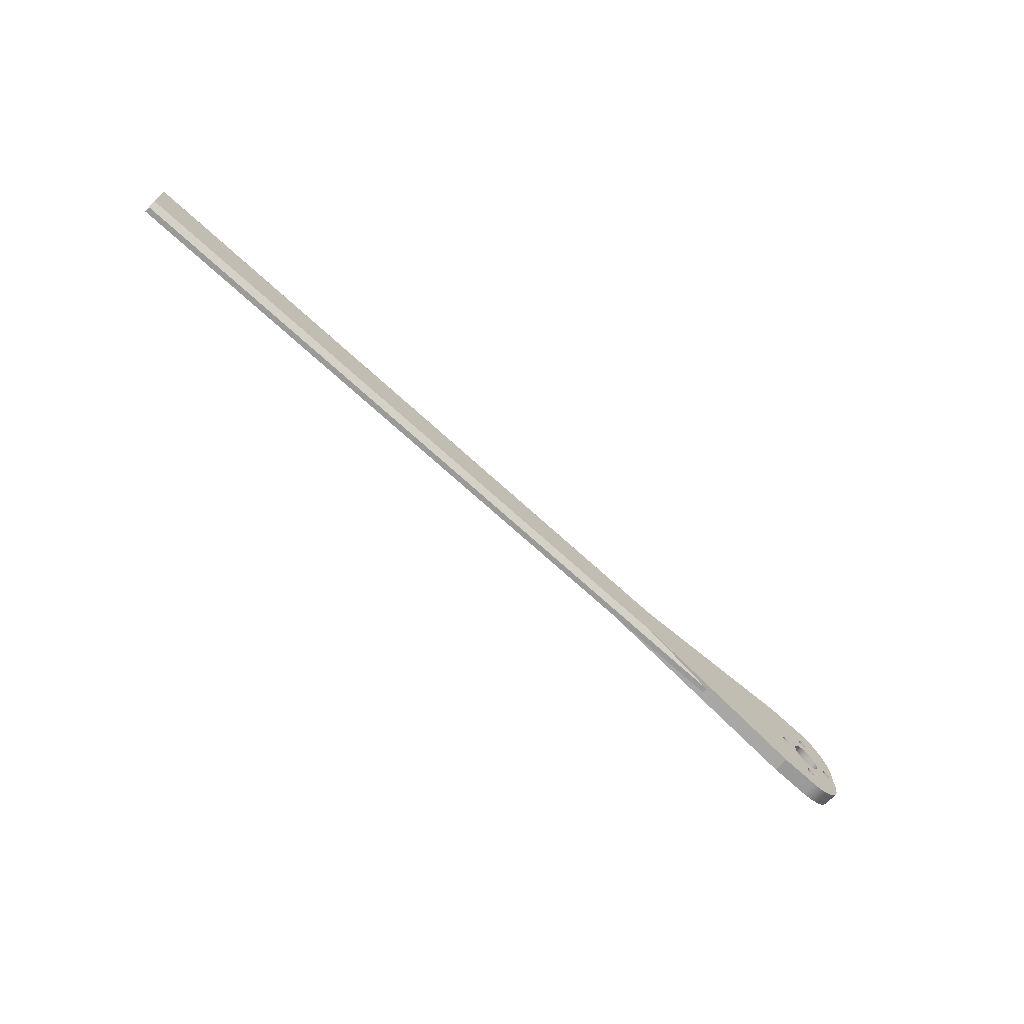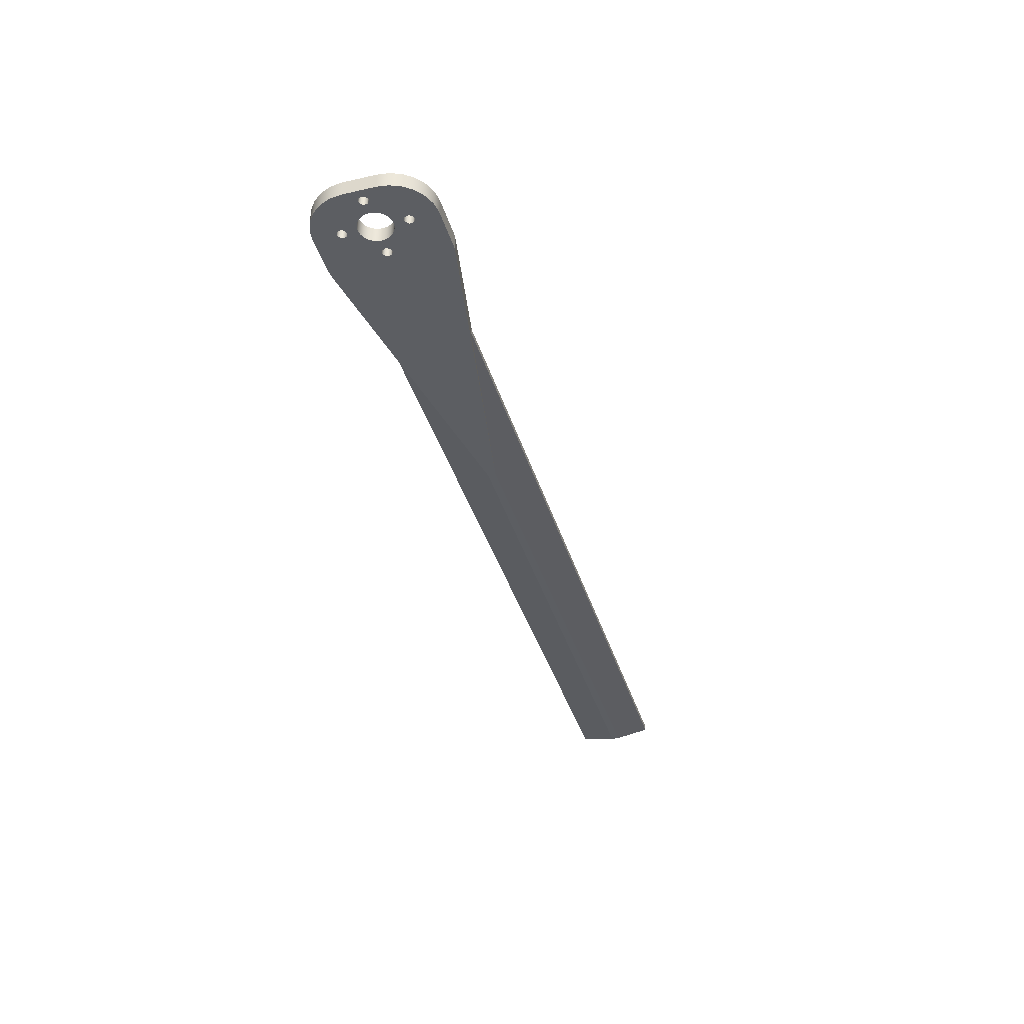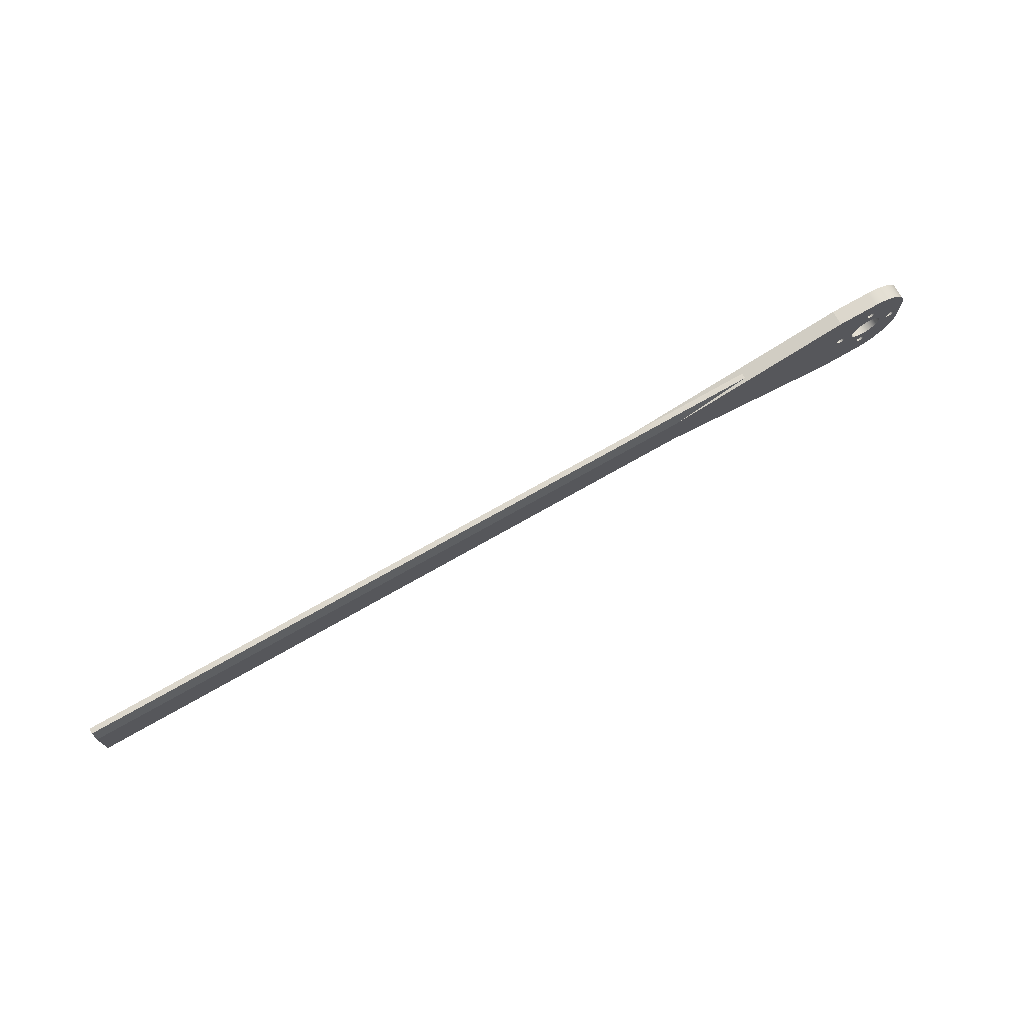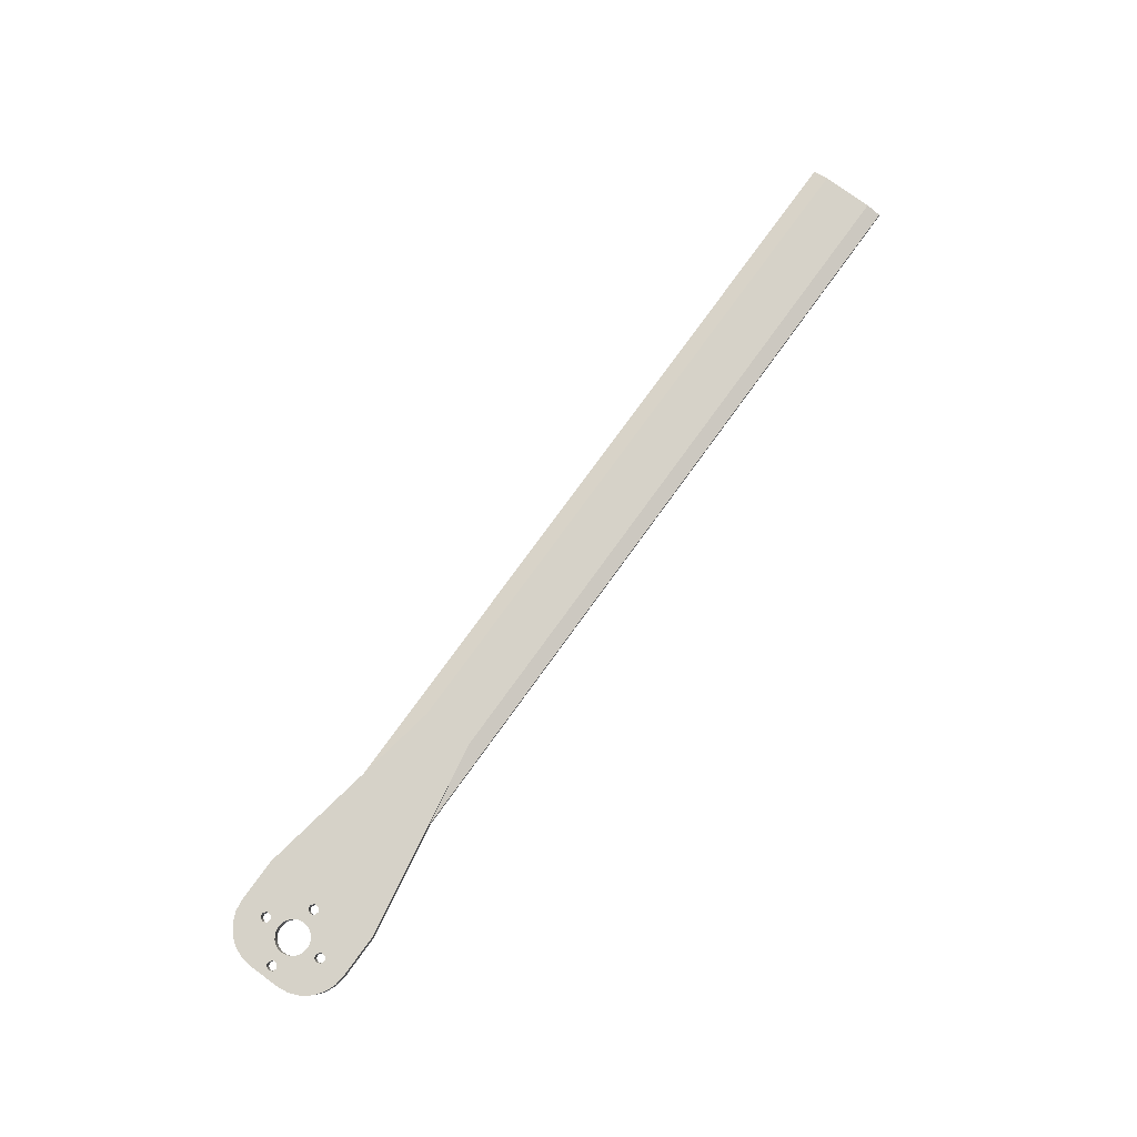
<metadata>
{"format":"obj","ext":"obj","renderer":"f3d","projection":"perspective","resolution":1024,"background":"white","views":[{"elev":-69.2,"azim":-42.8,"up":"+Y"},{"elev":-38.2,"azim":106.1,"up":"+Z"},{"elev":72.9,"azim":-29.7,"up":"+Y"},{"elev":77.8,"azim":126.0,"up":"+Z"}]}
</metadata>
<code>
v -7.116 -0.8839 0
v -2.75 -3.201 0
v -3.005 -3.005 0
v -9.083 0.625 0
v -230.5 2.75 0
v -60.77 -6.268 0
v -2.75 -15 0
v -7.375 -1.083 0
v -8 -1.25 0
v -4.105 -1.1 0
v -4.25 -4.555e-15 0
v -6.75 3.541e-16 0
v -3.681 -2.125 0
v -230.5 -6.268 8.674e-15
v -11 -15 0
v -8.324 -1.207 0
v -9.083 -0.625 0
v -7.116 0.8839 0
v -4.105 1.1 0
v -3.681 2.125 0
v -3.201 2.75 0
v -8.324 1.207 0
v -8 1.25 0
v -9.207 -0.3235 0
v -60.77 6.268 0
v -11 15 0
v -3.005 3.005 0
v -2.75 3.201 0
v -230.5 6.268 -1.735e-15
v 2.847 14.63 0
v -1.388e-14 15 0
v 0 9.25 0
v 0.8839 7.116 0
v 0.625 6.917 0
v 2.125 3.681 0
v 7.778 11.78 0
v 5.5 13.53 0
v 0.8839 8.884 0
v -2.75 15 0
v -0.3235 9.207 0
v -1.083 7.375 0
v -2.125 3.681 0
v -1.1 4.105 0
v 1.1 4.105 0
v 0 6.75 0
v 11 2.75 0
v 1.25 8 0
v 9.526 9.5 0
v -1.207 7.676 0
v 0 4.25 0
v -0.3235 6.793 0
v 3.005 3.005 0
v 11 4 0
v 10.63 6.847 0
v -1.083 8.625 0
v 3.201 2.75 0
v 1.1 -4.105 0
v 0 -4.25 0
v 0 -6.75 0
v 6.917 0.625 0
v 4.105 1.1 0
v 4.25 1.204e-15 0
v 0.8839 -7.116 0
v 2.125 -3.681 0
v 6.917 -0.625 0
v 3.681 -2.125 0
v 3.005 -3.005 0
v 6.793 -0.3235 0
v 4.105 -1.1 0
v 3.681 2.125 0
v -1.1 -4.105 0
v -0.3235 -6.793 0
v -1.083 -7.375 0
v 7.676 1.207 0
v 8 1.25 0
v -2.125 -3.681 0
v -1.207 -8.324 0
v 7.676 -1.207 0
v 1.25 -8 0
v -1.083 -8.625 0
v 5.5 -13.53 0
v 7.778 -11.78 0
v 0 -15 0
v 2.847 -14.63 0
v 0.625 -9.083 0
v -0.3235 -9.207 0
v 9.526 -9.5 0
v 10.63 -6.847 0
v 8.625 -1.083 0
v 11 -4 0
v 9.25 2.314e-15 0
v 0.8839 -8.884 0
v 8.884 0.8839 0
v 8.884 -0.8839 0
v 0.8839 7.116 -4
v 11 2.75 -4
v 2.125 3.681 -4
v 1.1 4.105 -4
v 0 4.25 -4
v 0 6.75 -4
v 3.005 3.005 -4
v 0.625 6.917 -4
v -1.1 4.105 -4
v -0.3235 6.793 -4
v 11 4 -4
v 1.25 8 -4
v 3.201 2.75 -4
v 10.63 6.847 -4
v -1.083 7.375 -4
v 7.778 11.78 -4
v 0.8839 8.884 -4
v -2.125 3.681 -4
v -2.75 15 -4
v -1.083 8.625 -4
v -1.207 7.676 -4
v 2.847 14.63 -4
v 0 9.25 -4
v 5.5 13.53 -4
v -2.75 3.201 -4
v -1.388e-14 15 -4
v -0.3235 9.207 -4
v 9.526 9.5 -4
v -11 15 -4
v -3.005 3.005 -4
v -3.201 2.75 -4
v -7.375 -1.083 -4
v -7.116 -0.8839 -4
v -2.75 -3.201 -4
v -2.75 -15 -4
v -11 -15 -4
v -8 -1.25 -4
v -3.681 -2.125 -4
v -3.005 -3.005 -4
v -9.207 -0.3235 -4
v -90.8 -1 -4
v -80.83 2.75 -4
v -4.105 -1.1 -4
v -6.75 3.541e-16 -4
v -8.324 -1.207 -4
v -9.083 -0.625 -4
v -90.8 1 -4
v -230.5 1 -4
v -4.25 -4.555e-15 -4
v -230.5 -1 -4
v -4.105 1.1 -4
v -7.116 0.8839 -4
v -3.681 2.125 -4
v -9.083 0.625 -4
v -8 1.25 -4
v -8.324 1.207 -4
v 6.917 -0.625 -4
v 3.681 -2.125 -4
v 4.105 -1.1 -4
v 0.8839 -7.116 -4
v 3.005 -3.005 -4
v 2.125 -3.681 -4
v 6.917 0.625 -4
v 6.793 -0.3235 -4
v 4.25 1.204e-15 -4
v 1.1 -4.105 -4
v 0 -6.75 -4
v 4.105 1.1 -4
v 3.681 2.125 -4
v 7.778 -11.78 -4
v 5.5 -13.53 -4
v 0.8839 -8.884 -4
v 11 -4 -4
v 8.884 -0.8839 -4
v 9.25 2.314e-15 -4
v 8.625 -1.083 -4
v 0 -4.25 -4
v 1.25 -8 -4
v 9.526 -9.5 -4
v -1.083 -7.375 -4
v -1.207 -8.324 -4
v -2.125 -3.681 -4
v -1.1 -4.105 -4
v 10.63 -6.847 -4
v 7.676 -1.207 -4
v 2.847 -14.63 -4
v 0.625 -9.083 -4
v 0 -15 -4
v -0.3235 -9.207 -4
v -0.3235 -6.793 -4
v 8 1.25 -4
v -1.083 -8.625 -4
v 7.676 1.207 -4
v 8.884 0.8839 -4
v -230.5 -10 -2.413
v -230.5 -10 -1
v -230.5 -6.268 8.674e-15
v -230.5 10 -2.413
v -230.5 1 -4
v -230.5 6.268 -1.735e-15
v -230.5 -1 -4
v -230.5 10 -1
v -39.5 -10 -1
v -230.5 -10 -1
v -230.5 -10 -2.413
v -39.5 -10 -2.413
v -11 -15 0
v -39.5 -10 -1
v -39.5 -10 -2.413
v -60.77 -6.268 0
v -11 -15 -4
v -90.8 -1 -4
v -11 -15 0
v -11 -15 -4
v -2.75 -15 -4
v 0 -15 0
v 0 -15 -4
v 11 -4 0
v 11 -4 -4
v 11 2.75 -4
v 11 4 0
v 11 4 -4
v -11 15 0
v -1.388e-14 15 0
v -2.75 15 -4
v -1.388e-14 15 -4
v -11 15 -4
v -11 15 0
v -11 15 -4
v -39.5 10 -2.413
v -39.5 10 -1
v -90.8 1 -4
v -60.77 6.268 0
v -230.5 10 -1
v -39.5 10 -1
v -39.5 10 -2.413
v -230.5 10 -2.413
v -1.1 4.105 0
v -1.1 4.105 -4
v 0 4.25 -4
v -2.125 3.681 0
v -2.125 3.681 -4
v -3.005 3.005 0
v -3.005 3.005 -4
v -3.681 2.125 0
v -3.681 2.125 -4
v -4.105 1.1 0
v -4.105 1.1 -4
v -4.25 -4.555e-15 0
v -4.25 -4.555e-15 -4
v -4.105 -1.1 0
v -4.105 -1.1 -4
v -3.681 -2.125 0
v -3.681 -2.125 -4
v -3.005 -3.005 0
v -3.005 -3.005 -4
v -2.125 -3.681 0
v -2.125 -3.681 -4
v -1.1 -4.105 0
v -1.1 -4.105 -4
v 0 -4.25 0
v 0 -4.25 -4
v 1.1 -4.105 0
v 1.1 -4.105 -4
v 2.125 -3.681 0
v 2.125 -3.681 -4
v 3.005 -3.005 0
v 3.005 -3.005 -4
v 3.681 -2.125 0
v 3.681 -2.125 -4
v 4.105 -1.1 0
v 4.105 -1.1 -4
v 4.25 1.204e-15 0
v 4.25 1.204e-15 -4
v 4.105 1.1 0
v 4.105 1.1 -4
v 3.681 2.125 0
v 3.681 2.125 -4
v 3.005 3.005 0
v 3.005 3.005 -4
v 2.125 3.681 0
v 2.125 3.681 -4
v 1.1 4.105 0
v 1.1 4.105 -4
v 0 4.25 0
v -8.324 1.207 0
v -8.324 1.207 -4
v -8 1.25 -4
v -9.083 0.625 0
v -9.083 0.625 -4
v -9.207 -0.3235 0
v -9.207 -0.3235 -4
v -9.083 -0.625 0
v -9.083 -0.625 -4
v -8.324 -1.207 0
v -8.324 -1.207 -4
v -7.375 -1.083 -4
v -8 -1.25 -4
v -8 -1.25 0
v -7.116 -0.8839 0
v -7.116 -0.8839 -4
v -6.75 3.541e-16 0
v -6.75 3.541e-16 -4
v -7.116 0.8839 0
v -7.116 0.8839 -4
v -8 1.25 0
v -7.375 -1.083 0
v -0.3235 9.207 0
v -0.3235 9.207 -4
v 0 9.25 -4
v -1.083 8.625 0
v -1.083 8.625 -4
v -1.207 7.676 0
v -1.207 7.676 -4
v -1.083 7.375 0
v -1.083 7.375 -4
v -0.3235 6.793 0
v -0.3235 6.793 -4
v 0.625 6.917 -4
v 0 6.75 -4
v 0 6.75 0
v 0.8839 7.116 0
v 0.8839 7.116 -4
v 1.25 8 0
v 1.25 8 -4
v 0.8839 8.884 0
v 0.8839 8.884 -4
v 0 9.25 0
v 0.625 6.917 0
v -0.3235 -6.793 0
v -0.3235 -6.793 -4
v 0 -6.75 -4
v -1.083 -7.375 0
v -1.083 -7.375 -4
v -1.207 -8.324 0
v -1.207 -8.324 -4
v -1.083 -8.625 0
v -1.083 -8.625 -4
v -0.3235 -9.207 0
v -0.3235 -9.207 -4
v 0.625 -9.083 0
v 0.625 -9.083 -4
v 0.8839 -8.884 0
v 0.8839 -8.884 -4
v 1.25 -8 0
v 1.25 -8 -4
v 0.8839 -7.116 0
v 0.8839 -7.116 -4
v 0 -6.75 0
v 7.676 1.207 0
v 7.676 1.207 -4
v 8 1.25 -4
v 6.917 0.625 0
v 6.917 0.625 -4
v 6.793 -0.3235 0
v 6.793 -0.3235 -4
v 6.917 -0.625 0
v 6.917 -0.625 -4
v 7.676 -1.207 0
v 7.676 -1.207 -4
v 8.625 -1.083 0
v 8.625 -1.083 -4
v 8.884 -0.8839 0
v 8.884 -0.8839 -4
v 9.25 2.314e-15 0
v 9.25 2.314e-15 -4
v 8.884 0.8839 0
v 8.884 0.8839 -4
v 8 1.25 0
v -230.5 10 -1
v -230.5 6.268 -1.735e-15
v -60.77 6.268 0
v -39.5 10 -1
v -230.5 -10 -1
v -39.5 -10 -1
v -60.77 -6.268 0
v -230.5 -6.268 8.674e-15
v -230.5 10 -2.413
v -39.5 10 -2.413
v -90.8 1 -4
v -230.5 1 -4
v -230.5 -10 -2.413
v -230.5 -1 -4
v -90.8 -1 -4
v -39.5 -10 -2.413
v 10.63 -6.847 0
v 10.63 -6.847 -4
v 11 -4 -4
v 9.526 -9.5 0
v 9.526 -9.5 -4
v 7.778 -11.78 0
v 7.778 -11.78 -4
v 5.5 -13.53 0
v 5.5 -13.53 -4
v 2.847 -14.63 0
v 2.847 -14.63 -4
v 0 -15 0
v 0 -15 -4
v 11 -4 0
v 2.847 14.63 0
v 2.847 14.63 -4
v -1.388e-14 15 -4
v 5.5 13.53 0
v 5.5 13.53 -4
v 7.778 11.78 0
v 7.778 11.78 -4
v 9.526 9.5 0
v 9.526 9.5 -4
v 10.63 6.847 0
v 10.63 6.847 -4
v 11 4 0
v 11 4 -4
v -1.388e-14 15 0
g  mesh 1 decrocheur-1
f 3 1 2
f 6 4 5
f 9 7 8
f 2 8 7
f 12 10 11
f 1 3 13
f 6 5 14
f 17 15 16
f 8 2 1
f 1 13 10
f 20 18 19
f 12 19 18
f 23 21 22
f 22 5 4
f 24 6 17
f 16 15 9
f 10 12 1
f 19 12 11
f 5 22 21
f 21 23 18
f 15 17 6
f 18 20 21
f 4 6 24
f 25 5 21
f 21 26 25
f 28 26 27
f 26 21 27
f 5 25 29
f 32 30 31
f 35 33 34
f 38 36 37
f 30 38 37
f 40 31 39
f 43 41 42
f 45 44 34
f 33 35 46
f 36 47 48
f 31 40 32
f 49 39 28
f 42 41 28
f 51 50 45
f 44 45 50
f 46 35 52
f 47 53 54
f 48 47 54
f 40 39 55
f 49 28 41
f 50 51 43
f 46 52 56
f 53 33 46
f 30 32 38
f 41 43 51
f 53 47 33
f 39 49 55
f 36 38 47
f 59 57 58
f 62 60 61
f 57 63 64
f 67 65 66
f 69 65 68
f 60 62 68
f 70 60 56
f 64 63 67
f 65 69 66
f 60 70 61
f 65 67 63
f 57 59 63
f 72 58 71
f 71 73 72
f 75 56 74
f 58 72 59
f 73 71 76
f 77 2 7
f 79 78 65
f 56 75 46
f 73 76 2
f 77 7 80
f 82 78 81
f 85 83 84
f 78 79 84
f 74 56 60
f 68 62 69
f 80 7 86
f 88 78 87
f 81 78 84
f 90 89 88
f 91 90 46
f 83 86 7
f 84 79 92
f 46 75 93
f 2 77 73
f 78 82 87
f 90 91 94
f 84 92 85
f 65 63 79
f 89 90 94
f 46 93 91
f 83 85 86
f 78 88 89
f 34 44 35
f 26 28 39
f 7 9 15
f 97 95 96
f 100 98 99
f 97 96 101
f 98 102 97
f 104 99 103
f 106 105 95
f 101 96 107
f 99 104 100
f 105 106 108
f 98 100 102
f 103 109 104
f 111 110 106
f 95 97 102
f 109 103 112
f 115 113 114
f 117 116 111
f 110 111 118
f 109 112 119
f 113 115 119
f 121 120 117
f 116 117 120
f 106 110 122
f 119 115 109
f 120 121 113
f 106 122 108
f 113 121 114
f 95 105 96
f 125 123 124
f 119 123 113
f 123 119 124
f 128 126 127
f 131 129 130
f 133 127 132
f 129 131 126
f 136 134 135
f 132 127 137
f 138 137 127
f 131 130 139
f 140 130 135
f 136 135 141
f 135 142 141
f 137 138 143
f 130 140 139
f 142 135 144
f 138 145 143
f 147 146 125
f 126 128 129
f 134 136 148
f 146 147 145
f 135 134 140
f 150 125 149
f 127 133 128
f 125 150 136
f 136 150 148
f 145 138 146
f 153 151 152
f 155 151 154
f 151 155 152
f 155 154 156
f 159 157 158
f 156 154 160
f 161 160 154
f 163 157 162
f 159 158 153
f 166 164 165
f 169 167 168
f 167 170 168
f 160 161 171
f 157 159 162
f 164 172 173
f 175 128 174
f 177 174 176
f 170 167 178
f 179 178 172
f 157 163 107
f 154 179 172
f 173 172 178
f 181 165 180
f 181 182 183
f 128 175 129
f 176 174 128
f 184 171 161
f 178 179 170
f 179 154 151
f 185 107 96
f 165 181 166
f 182 181 180
f 129 175 186
f 171 184 177
f 151 153 158
f 107 185 187
f 183 182 129
f 174 177 184
f 107 187 157
f 129 186 183
f 188 96 169
f 164 166 172
f 167 169 96
f 96 188 185
f 125 146 149
f 123 125 136
f 111 116 118
f 189 191 195
f 192 194 196
f 194 193 191
f 195 191 193
f 194 192 193
f 191 189 190
f 199 197 198
f 197 199 200
f 201 203 205
f 202 201 204
f 203 201 202
f 205 203 206
f 209 207 208
f 207 209 210
f 210 209 211
f 212 214 215
f 214 212 213
f 215 214 216
f 217 219 221
f 219 218 220
f 219 217 218
f 224 223 226
f 222 224 225
f 224 222 223
f 222 225 227
f 230 228 229
f 228 230 231
f 265 264 263
f 232 234 279
f 235 233 232
f 237 236 235
f 239 238 237
f 241 240 239
f 243 242 241
f 245 244 243
f 247 246 245
f 249 248 247
f 251 250 249
f 253 252 251
f 255 254 253
f 257 256 255
f 259 258 257
f 261 260 259
f 267 266 265
f 269 268 267
f 271 270 269
f 273 272 271
f 275 274 273
f 277 276 275
f 279 278 277
f 278 279 234
f 276 277 278
f 274 275 276
f 272 273 274
f 270 271 272
f 268 269 270
f 266 267 268
f 264 265 266
f 262 263 264
f 260 261 262
f 258 259 260
f 256 257 258
f 254 255 256
f 252 253 254
f 250 251 252
f 248 249 250
f 246 247 248
f 244 245 246
f 242 243 244
f 240 241 242
f 238 239 240
f 236 237 238
f 233 235 236
f 234 232 233
f 263 262 261
f 280 282 300
f 287 286 285
f 289 288 287
f 291 293 301
f 283 281 280
f 294 291 301
f 296 295 294
f 298 297 296
f 300 299 298
f 299 300 282
f 297 298 299
f 295 296 297
f 291 294 295
f 289 292 290
f 292 289 293
f 293 291 292
f 288 289 290
f 286 287 288
f 284 285 286
f 281 283 284
f 282 280 281
f 285 284 283
f 306 307 308
f 308 309 310
f 303 305 306
f 315 313 314
f 314 311 315
f 311 314 312
f 313 316 317
f 317 318 319
f 319 320 321
f 321 322 304
f 322 321 320
f 320 319 318
f 318 317 316
f 316 313 323
f 313 315 323
f 311 310 309
f 309 308 307
f 307 306 305
f 305 303 302
f 302 304 322
f 304 302 303
f 310 311 312
f 327 325 324
f 329 328 327
f 331 330 329
f 333 332 331
f 335 334 333
f 337 336 335
f 339 338 337
f 341 340 339
f 343 342 341
f 342 343 326
f 340 341 342
f 338 339 340
f 334 335 336
f 332 333 334
f 330 331 332
f 328 329 330
f 324 326 343
f 325 327 328
f 326 324 325
f 336 337 338
f 350 351 352
f 344 346 363
f 347 345 344
f 349 348 347
f 351 350 349
f 353 352 351
f 355 354 353
f 357 356 355
f 359 358 357
f 361 360 359
f 363 362 361
f 362 363 346
f 360 361 362
f 358 359 360
f 356 357 358
f 354 355 356
f 348 349 350
f 345 347 348
f 346 344 345
f 352 353 354
f 364 366 367
f 366 364 365
f 368 370 371
f 370 368 369
f 372 374 375
f 374 372 373
f 376 378 379
f 378 376 377
f 382 380 381
f 381 383 384
f 384 385 386
f 380 382 393
f 383 381 380
f 385 384 383
f 387 386 385
f 389 388 387
f 386 387 388
f 390 391 392
f 388 389 390
f 391 390 389
f 396 394 395
f 395 397 398
f 398 399 400
f 400 401 402
f 402 403 404
f 404 405 406
f 405 404 403
f 403 402 401
f 399 398 397
f 397 395 394
f 401 400 399
f 394 396 407

</code>
